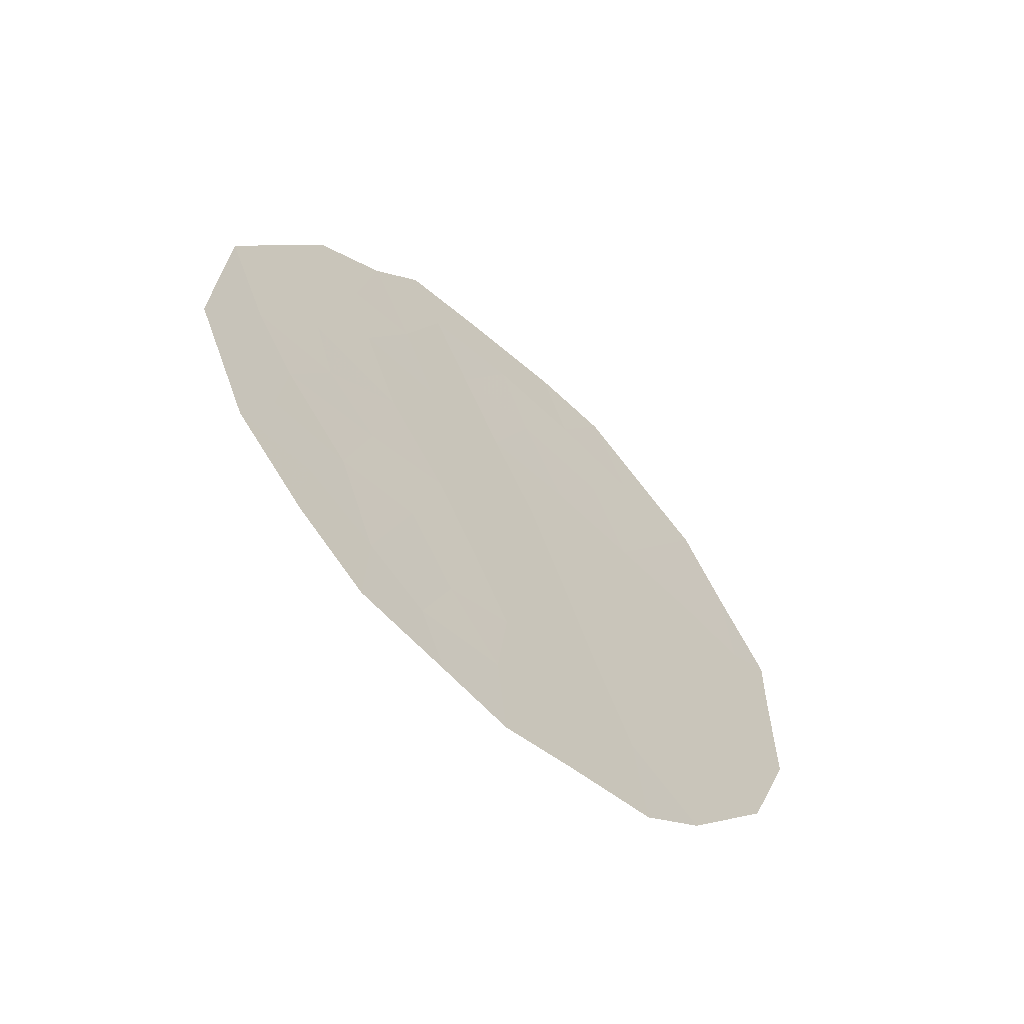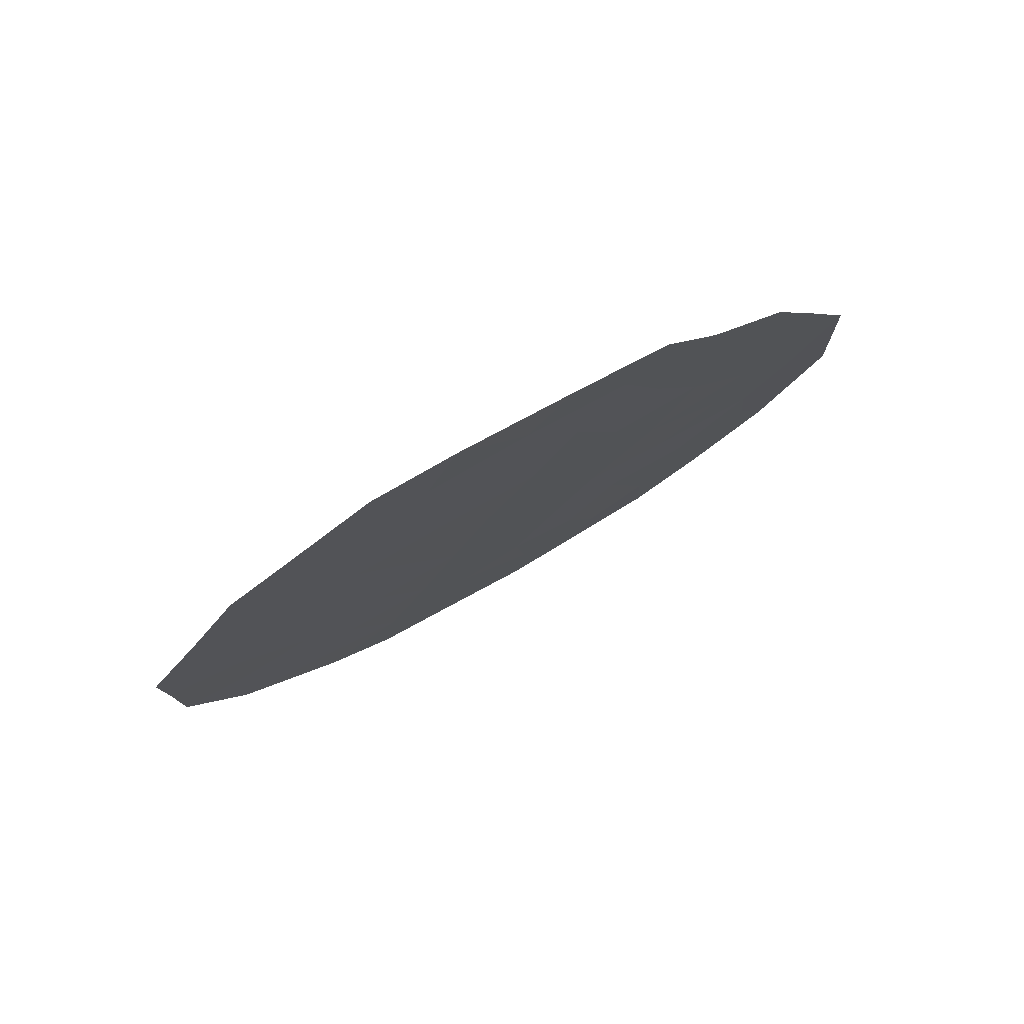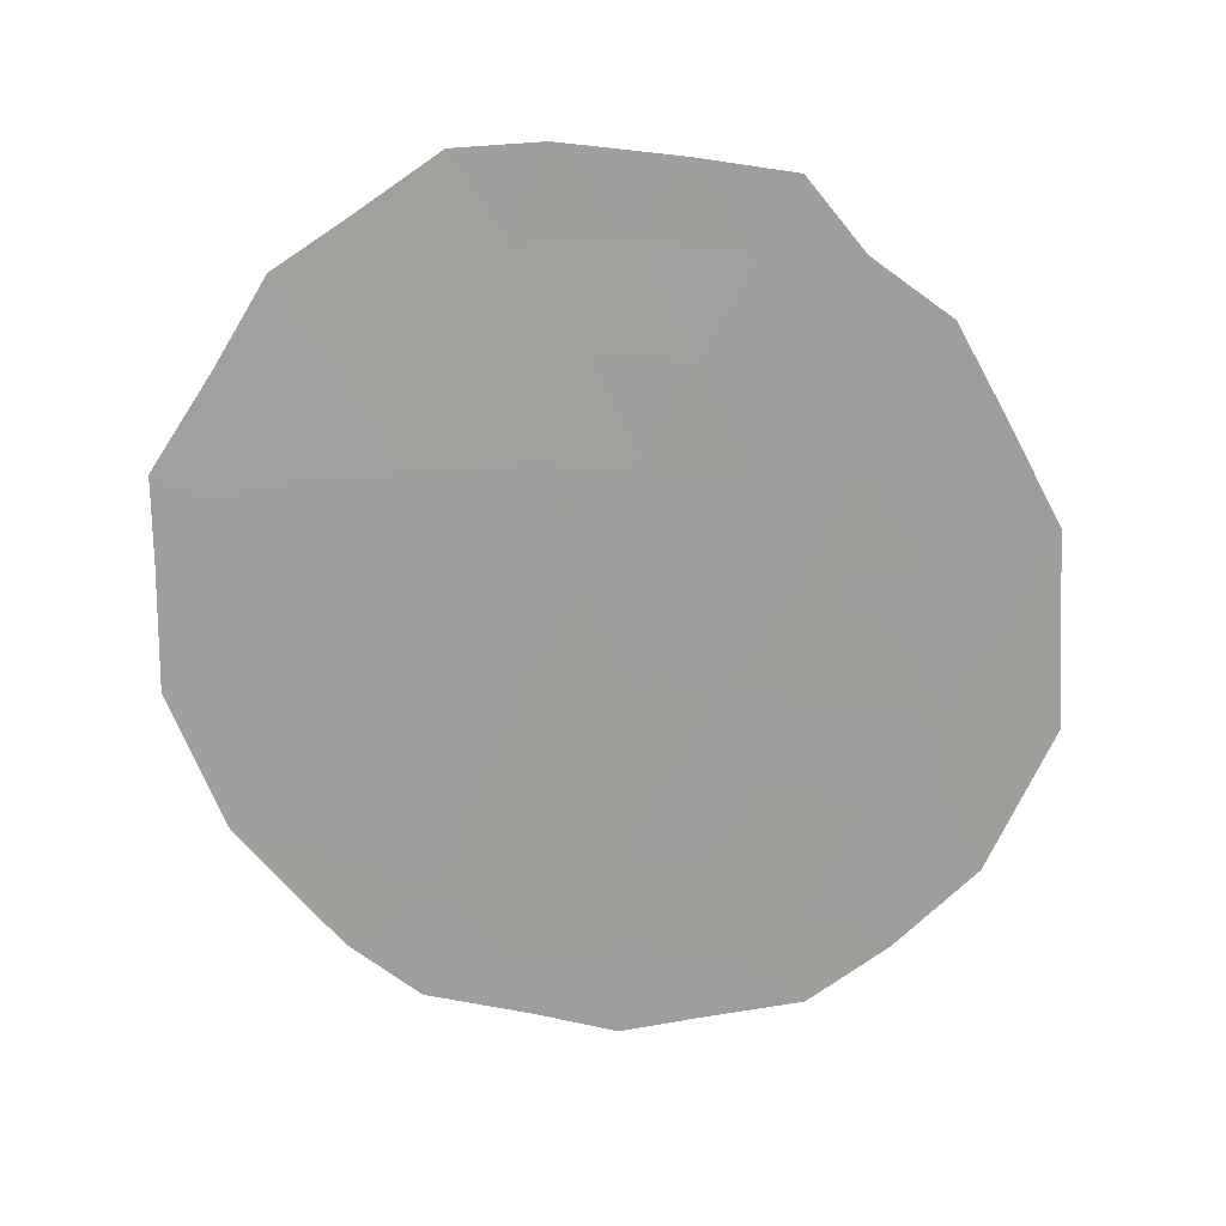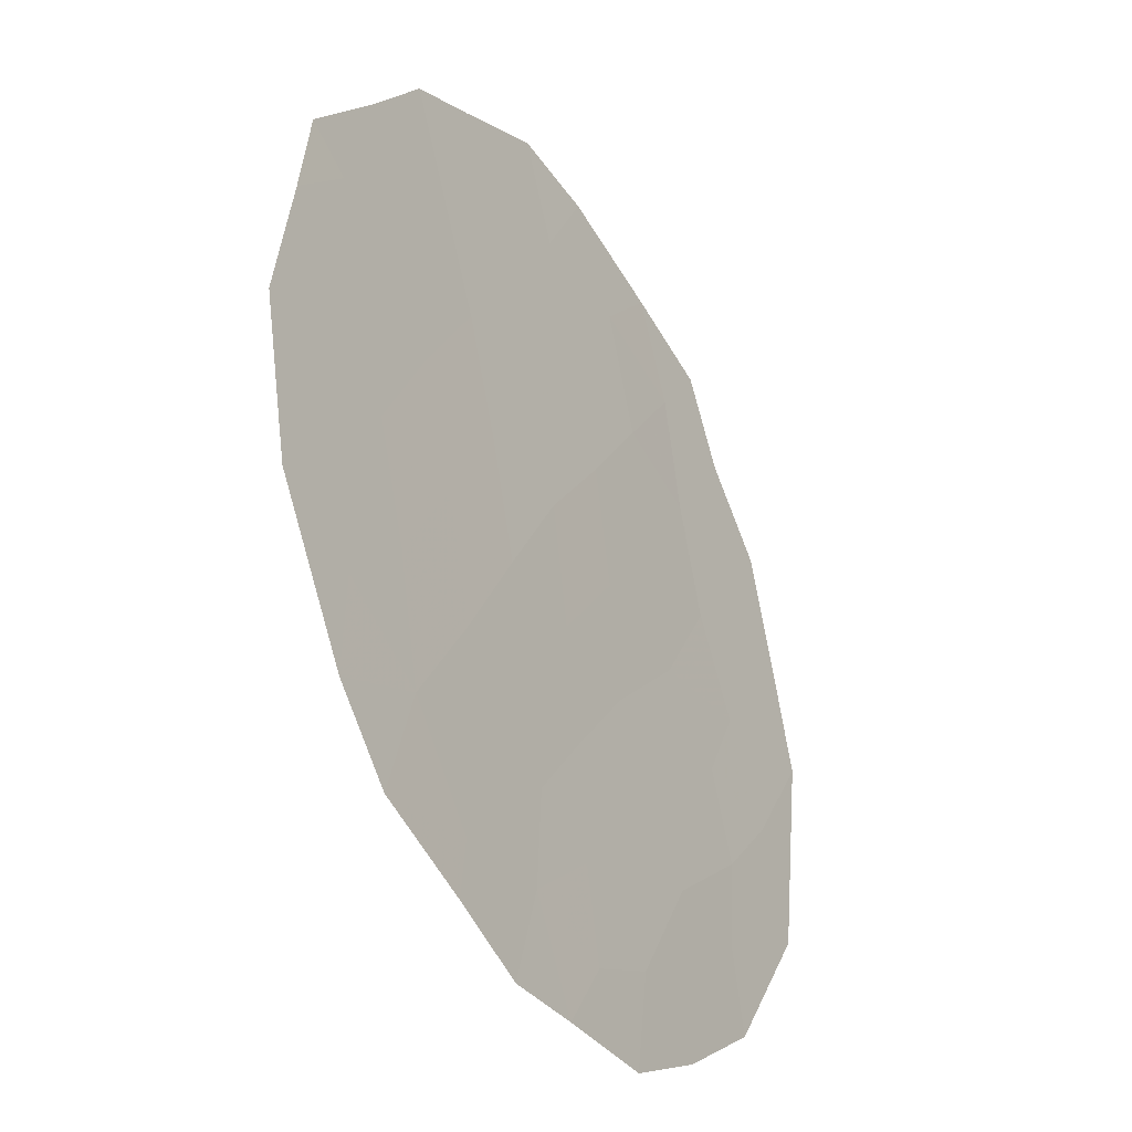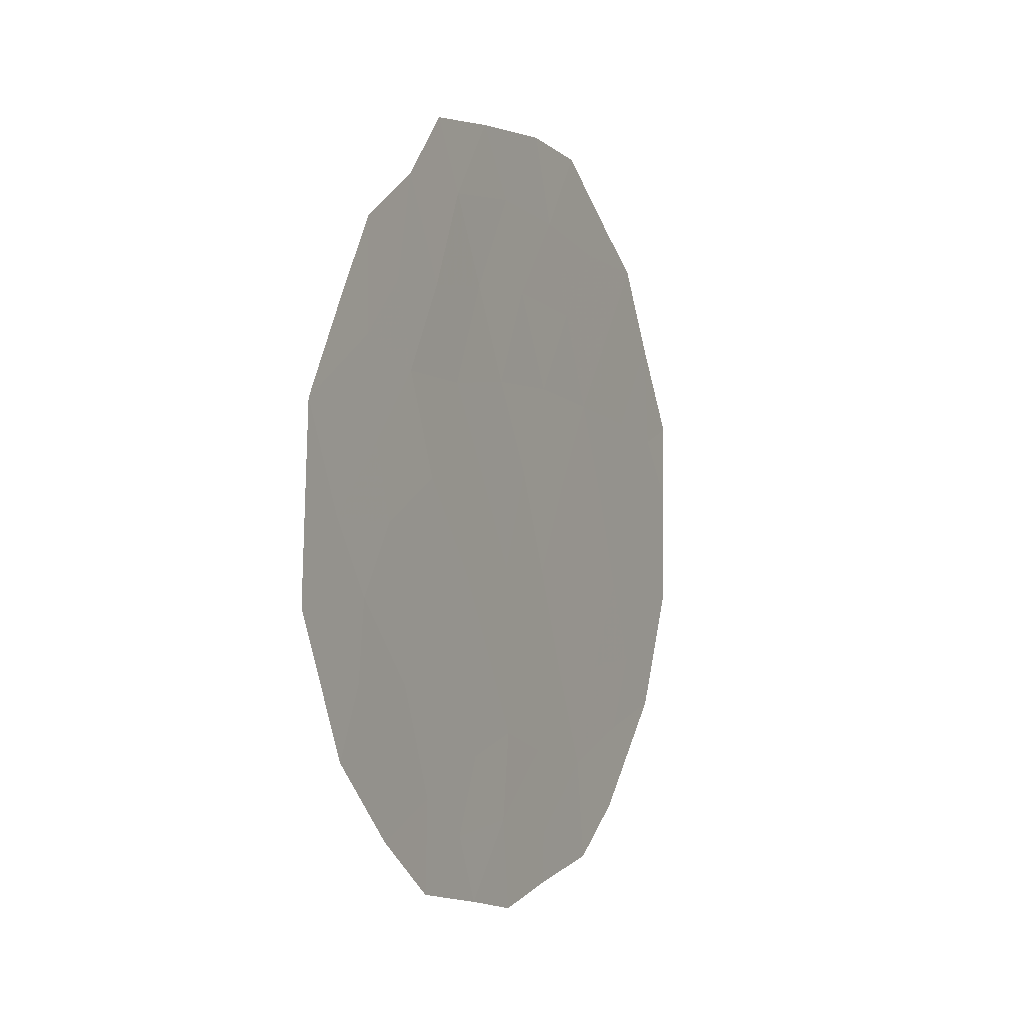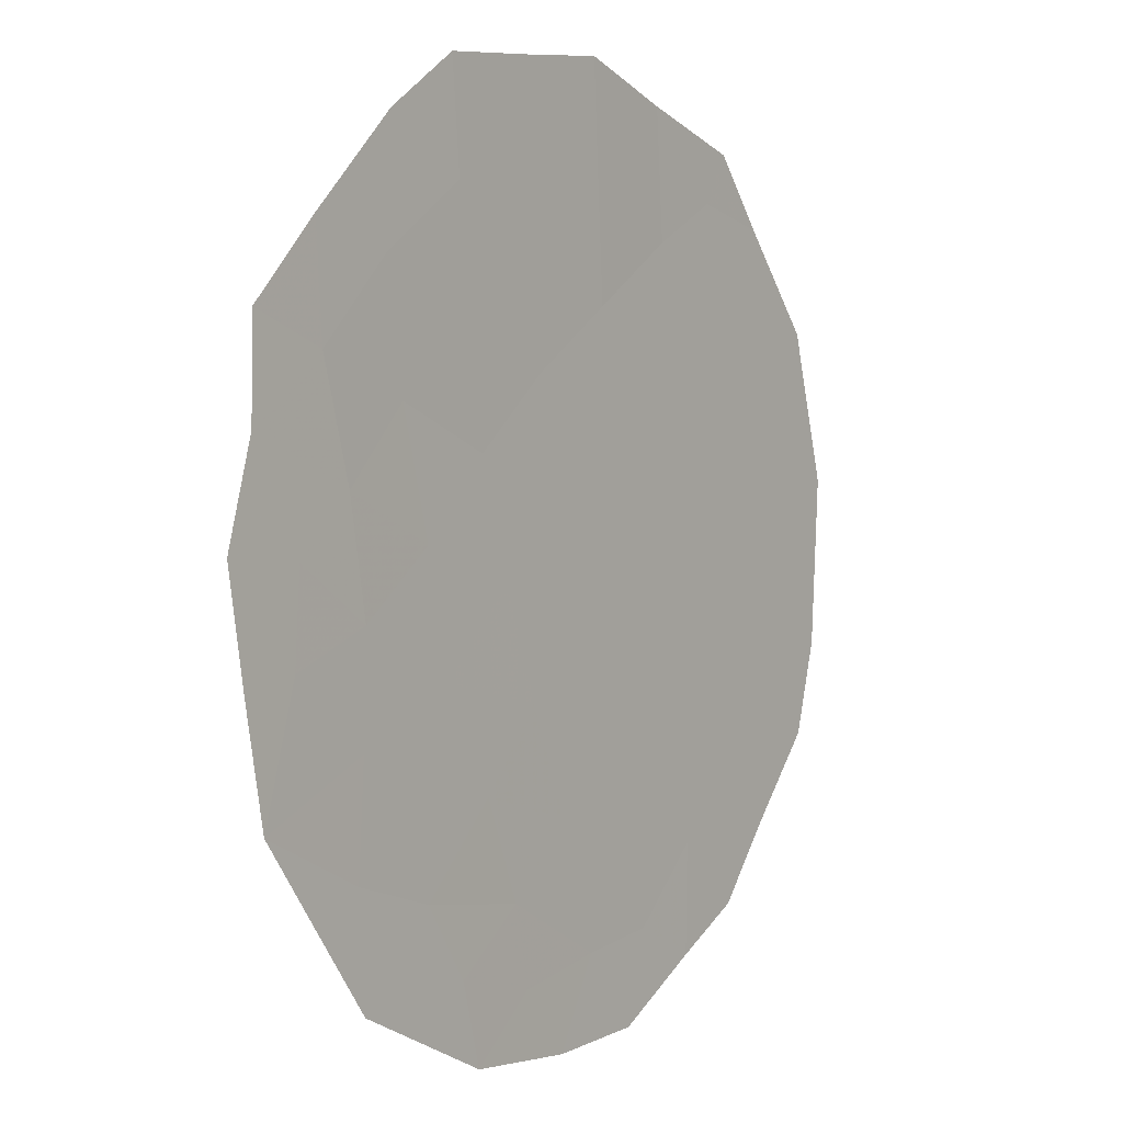
<metadata>
{"format":"obj","ext":"obj","renderer":"f3d","projection":"perspective","resolution":1024,"background":"white","views":[{"elev":-62.3,"azim":-164.6,"up":"+Y"},{"elev":79.6,"azim":29.2,"up":"+Y"},{"elev":19.1,"azim":58.2,"up":"+Y"},{"elev":46.3,"azim":5.6,"up":"+Z"},{"elev":-4.3,"azim":176.4,"up":"+Y"},{"elev":-53.8,"azim":-157.8,"up":"+Z"}]}
</metadata>
<code>
v 82.09 26.16 77.15
v 81.48 24.12 78.19
v 81.58 28.21 77.99
v 80.43 28.29 79.86
v 80.97 22.37 79.05
v 80.53 24.2 79.77
v 78.97 25.99 82.32
v 82.56 23.78 76.4
v 79.52 24.11 81.44
v 81.33 27.28 78.43
v 81.9 21.73 77.51
v 80.05 21.97 80.59
v 83.09 25.66 75.52
v 80.13 29.18 80.34
v 79.29 28.07 81.73
v 79.03 27.18 82.19
v 78.71 26.2 82.74
v 78.72 25.33 82.74
v 79.03 22.64 82.26
v 79.59 21.42 81.35
v 78.72 24.06 82.75
v 81.26 29.1 78.5
v 81.38 20.58 78.37
v 80.97 20.44 79.05
v 80.61 29.24 79.56
v 83.14 23.65 75.42
v 81.92 20.76 77.46
v 82.78 22.17 76.02
v 81.8 28.95 77.64
v 82.11 28.22 77.13
v 79.97 20.86 80.71
v 82.53 27.63 76.43
v 82.44 25.35 76.58
v 82.54 26.42 76.42
v 82.82 24.54 75.97
v 79.88 28.11 80.76
v 79.65 28.53 81.14
v 81.59 26.15 78
v 81.86 25.08 77.54
v 81.29 25.2 78.5
v 80.51 26.33 79.78
v 80.2 27.27 80.27
v 80.8 27.37 79.29
v 81.19 23.16 78.67
v 80.76 23.18 79.39
v 79.39 26.14 81.62
v 79.62 27.17 81.22
v 81.36 22.14 78.4
v 81.66 23 77.9
v 79.31 22.03 81.8
v 79.52 22.36 81.45
v 79.32 23.21 81.78
v 78.95 23 82.39
v 79.12 23.92 82.1
v 80.26 25.24 80.21
v 80.03 24.14 80.59
v 79.71 25.16 81.11
v 80.77 25.3 79.37
v 81.54 21.3 78.1
v 81.03 21.42 78.95
v 81.98 23.92 77.36
v 83.12 24.63 75.47
v 82.14 22.91 77.1
v 82.34 21.35 76.75
v 82.61 22.93 76.31
v 82.33 22.19 76.78
v 79.13 24.99 82.06
v 82.96 22.91 75.72
v 79.8 23.11 80.99
v 81 28.36 78.93
v 81.82 27.14 77.6
v 80.59 22.15 79.68
v 80.31 23.08 80.15
v 80.51 21.21 79.81
v 80.53 20.64 79.78
v 82.23 27.07 76.93
v 82.81 26.67 75.98
v 81.06 26.28 78.88
v 79.96 26.24 80.69
v 80.99 24.21 79
v 82.31 24.56 76.8
f 48 44 49
f 7 18 17
f 10 43 70
f 19 51 50
f 52 53 54
f 55 56 57
f 3 22 29
f 48 59 60
f 4 14 25
f 33 81 39
f 42 47 36
f 7 17 16
f 61 63 49
f 63 65 66
f 7 67 18
f 67 46 57
f 8 26 65
f 69 51 52
f 3 70 22
f 71 38 10
f 45 72 73
f 73 69 56
f 71 10 3
f 72 60 74
f 12 31 20
f 8 81 35
f 33 1 34
f 4 36 14
f 37 14 36
f 38 1 39
f 40 39 2
f 10 78 43
f 41 79 42
f 43 41 42
f 2 44 80
f 44 5 45
f 46 16 47
f 16 46 7
f 79 46 47
f 15 47 16
f 48 5 44
f 49 44 2
f 3 10 70
f 70 43 4
f 12 20 51
f 50 51 20
f 9 52 54
f 54 53 21
f 55 6 56
f 57 56 9
f 5 48 60
f 48 11 59
f 60 59 23
f 24 60 23
f 1 33 39
f 39 61 2
f 4 42 36
f 42 79 47
f 36 47 15
f 37 36 15
f 35 13 62
f 2 61 49
f 61 8 63
f 49 63 11
f 64 27 11
f 11 63 66
f 63 8 65
f 66 65 28
f 66 64 11
f 64 66 28
f 67 9 54
f 67 54 21
f 67 21 18
f 9 67 57
f 67 7 46
f 57 46 79
f 65 26 68
f 65 68 28
f 9 69 52
f 69 12 51
f 52 51 19
f 53 52 19
f 25 70 4
f 70 25 22
f 3 29 30
f 6 45 73
f 45 5 72
f 73 72 12
f 12 74 31
f 75 31 74
f 23 59 27
f 1 76 34
f 34 77 13
f 6 73 56
f 73 12 69
f 56 69 9
f 1 38 71
f 76 71 30
f 32 76 30
f 12 72 74
f 72 5 60
f 74 60 24
f 75 74 24
f 78 10 38
f 78 41 43
f 43 42 4
f 79 55 57
f 2 80 40
f 78 40 58
f 41 78 58
f 41 55 79
f 44 45 80
f 80 45 6
f 58 80 6
f 40 80 58
f 58 6 55
f 38 39 40
f 58 55 41
f 33 34 13
f 78 38 40
f 81 61 39
f 71 3 30
f 81 33 35
f 61 81 8
f 71 76 1
f 34 76 32
f 77 34 32
f 35 33 13
f 35 62 26
f 8 35 26
f 11 48 49
f 11 27 59

</code>
